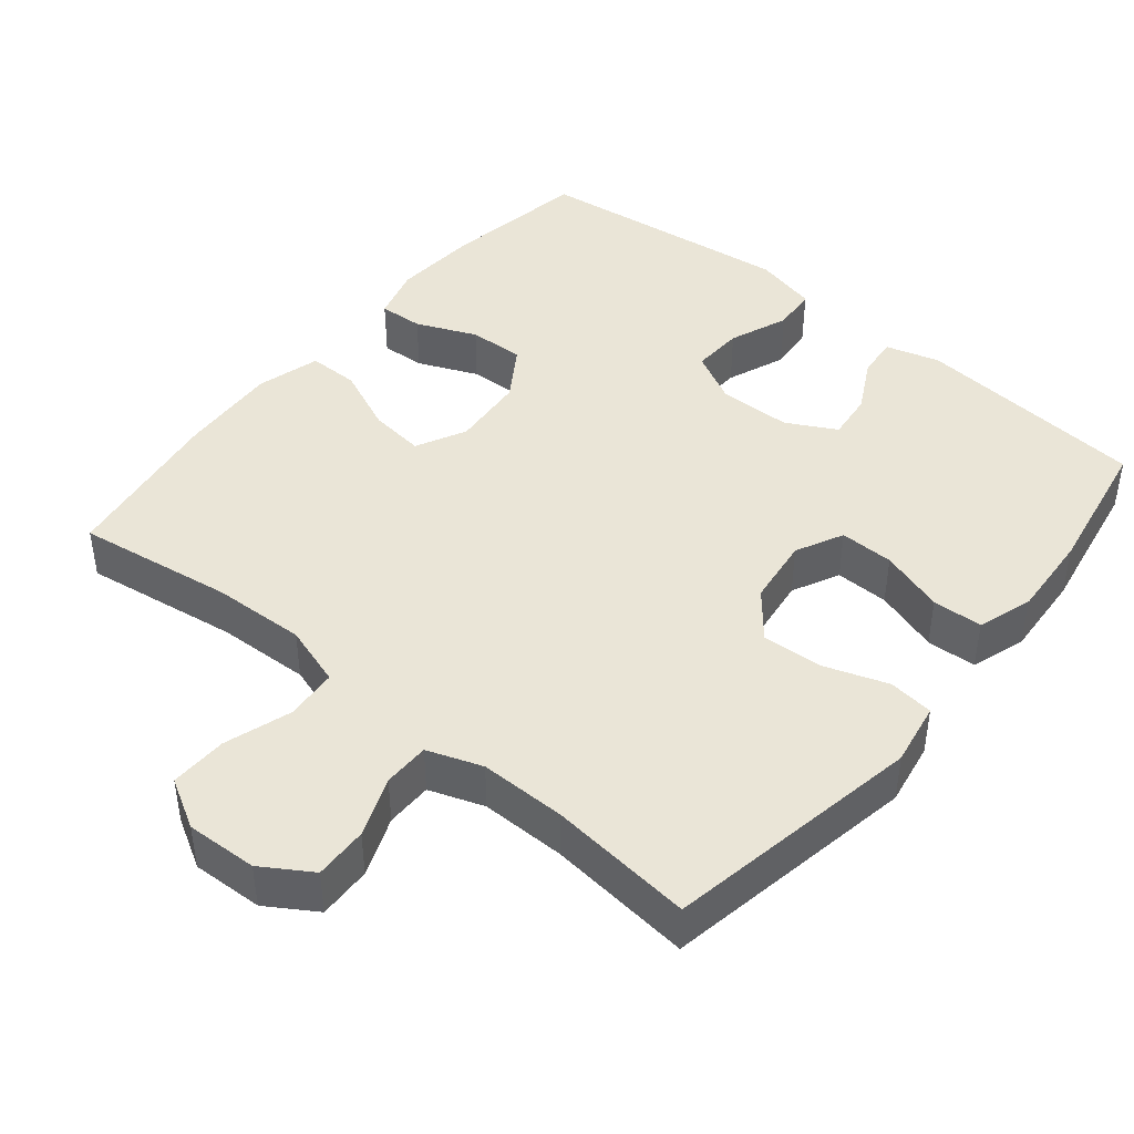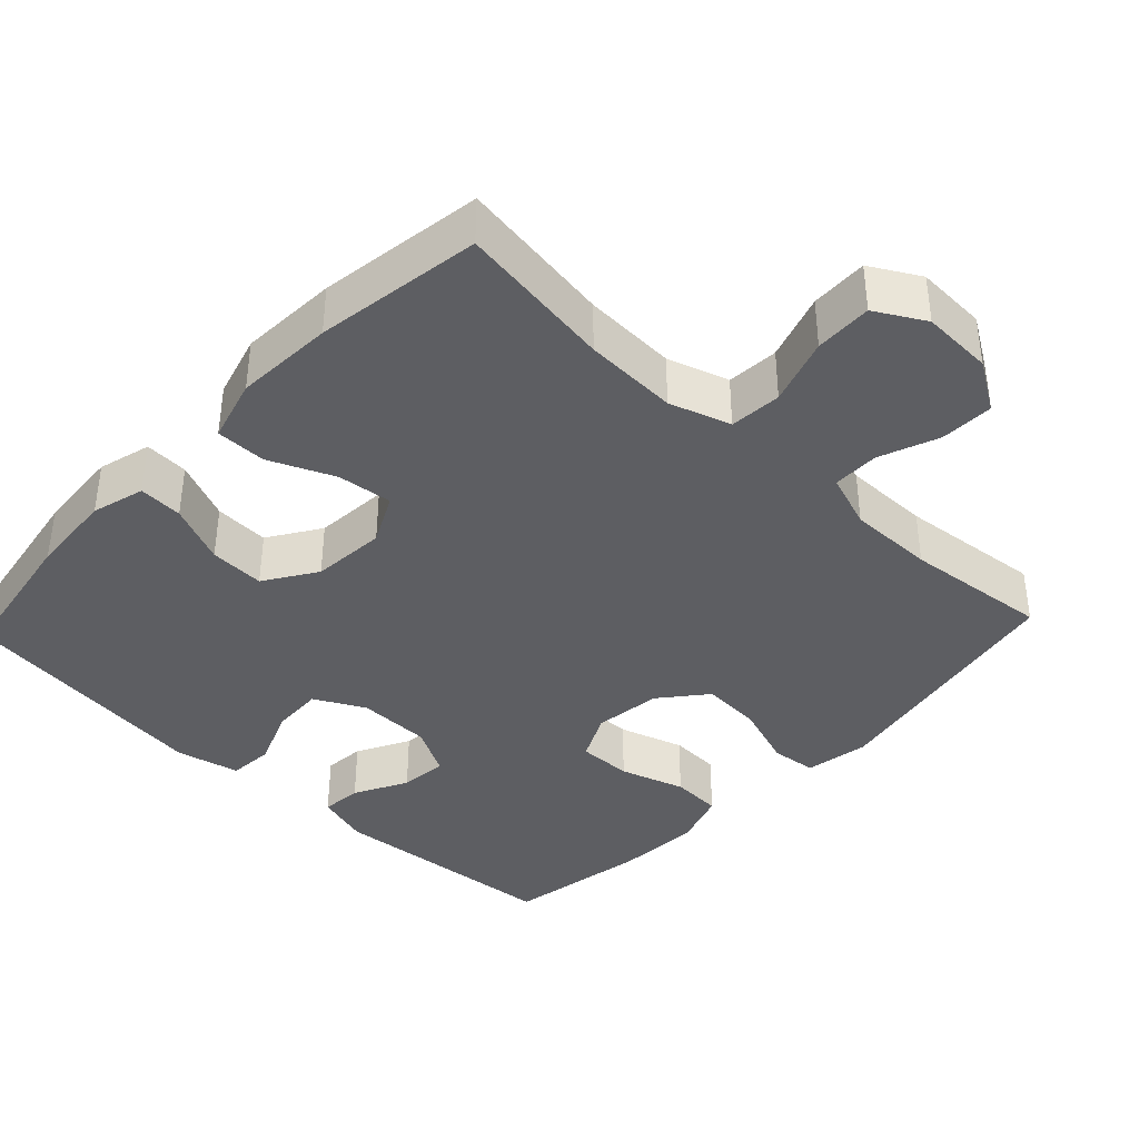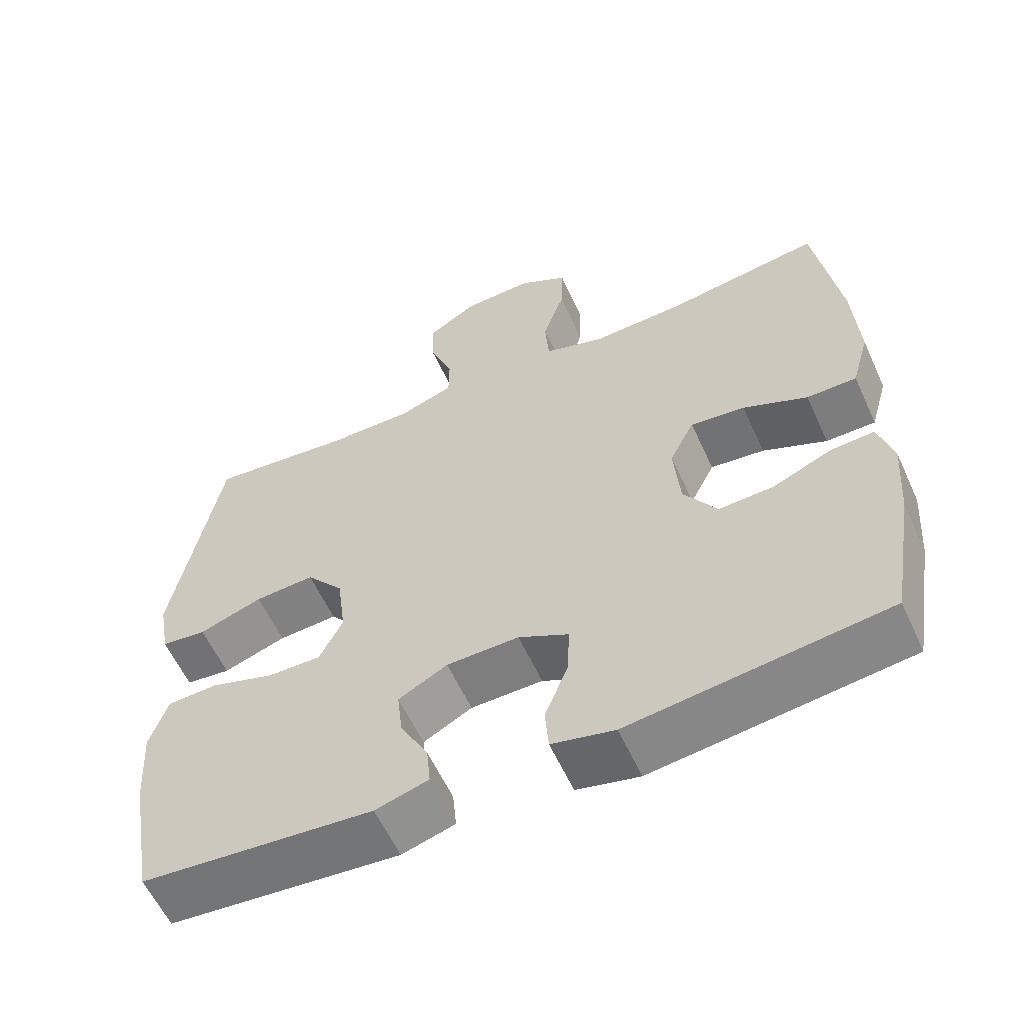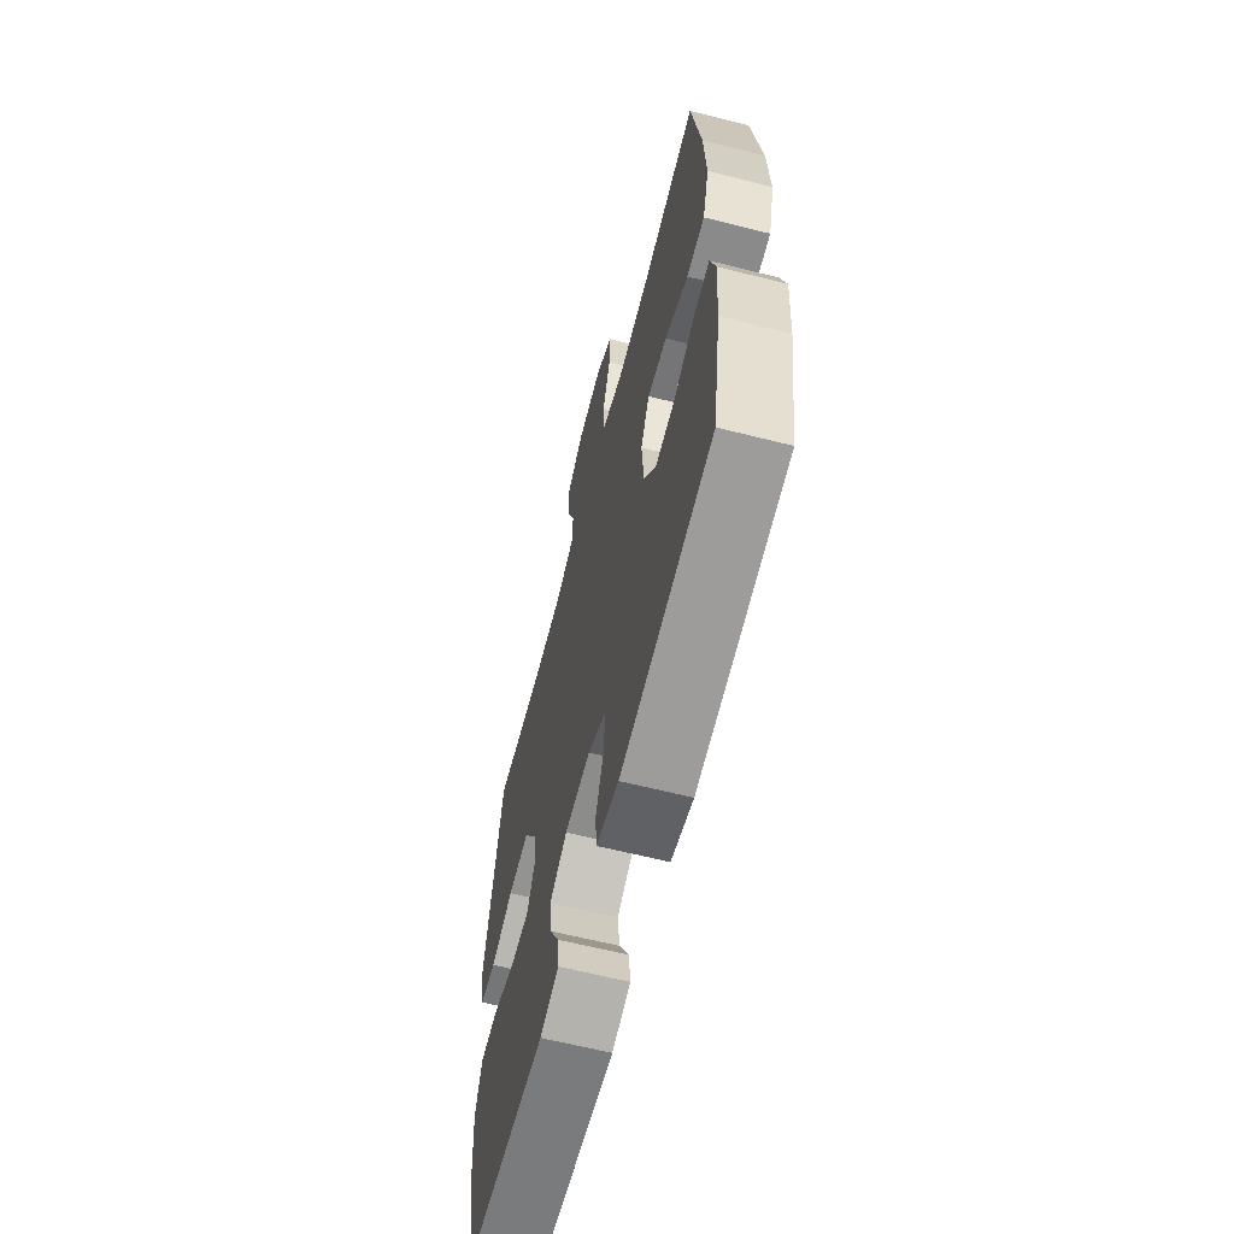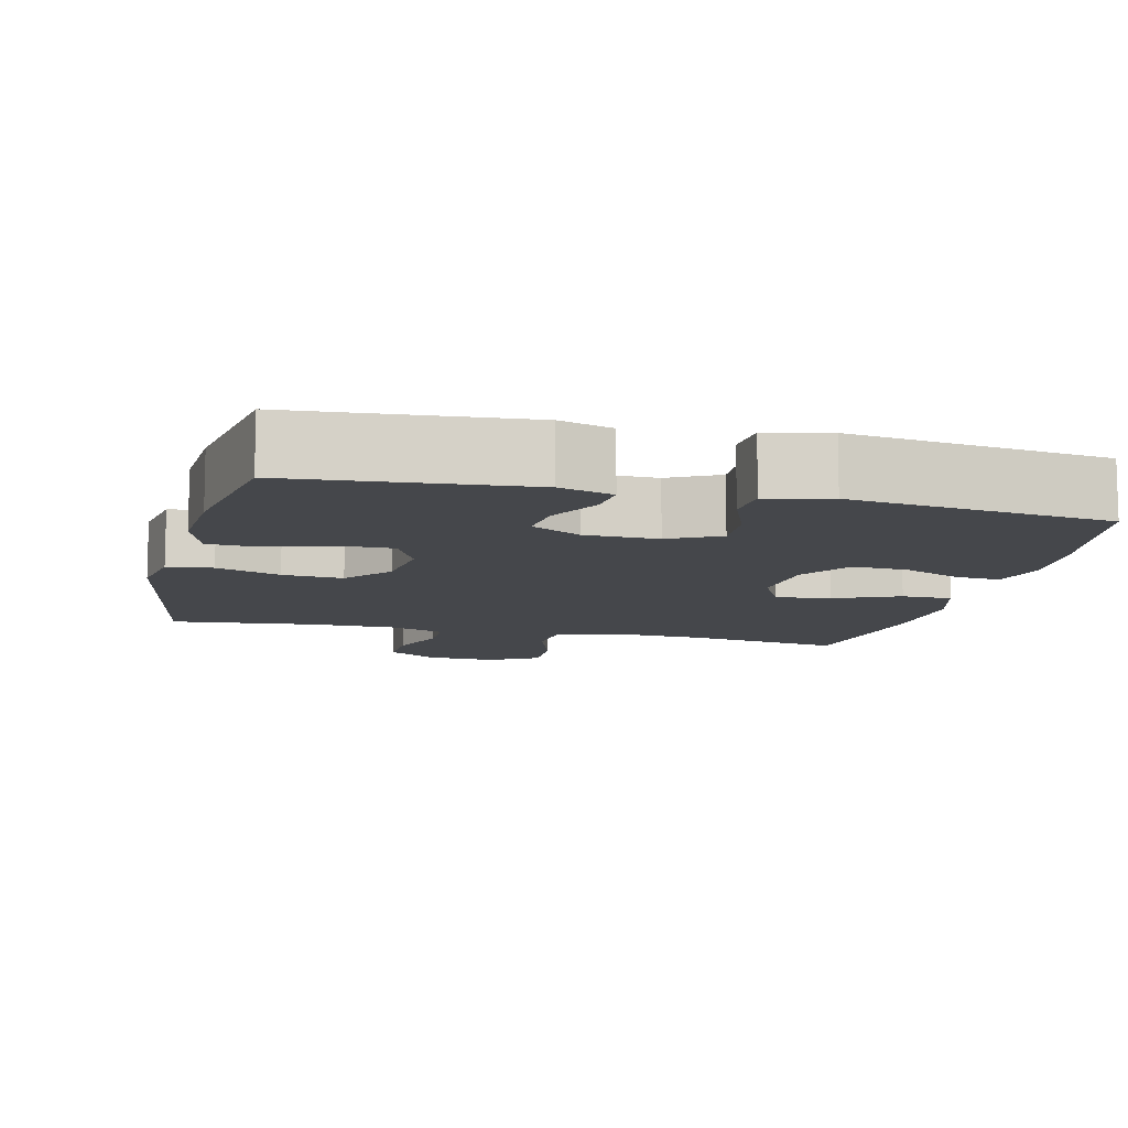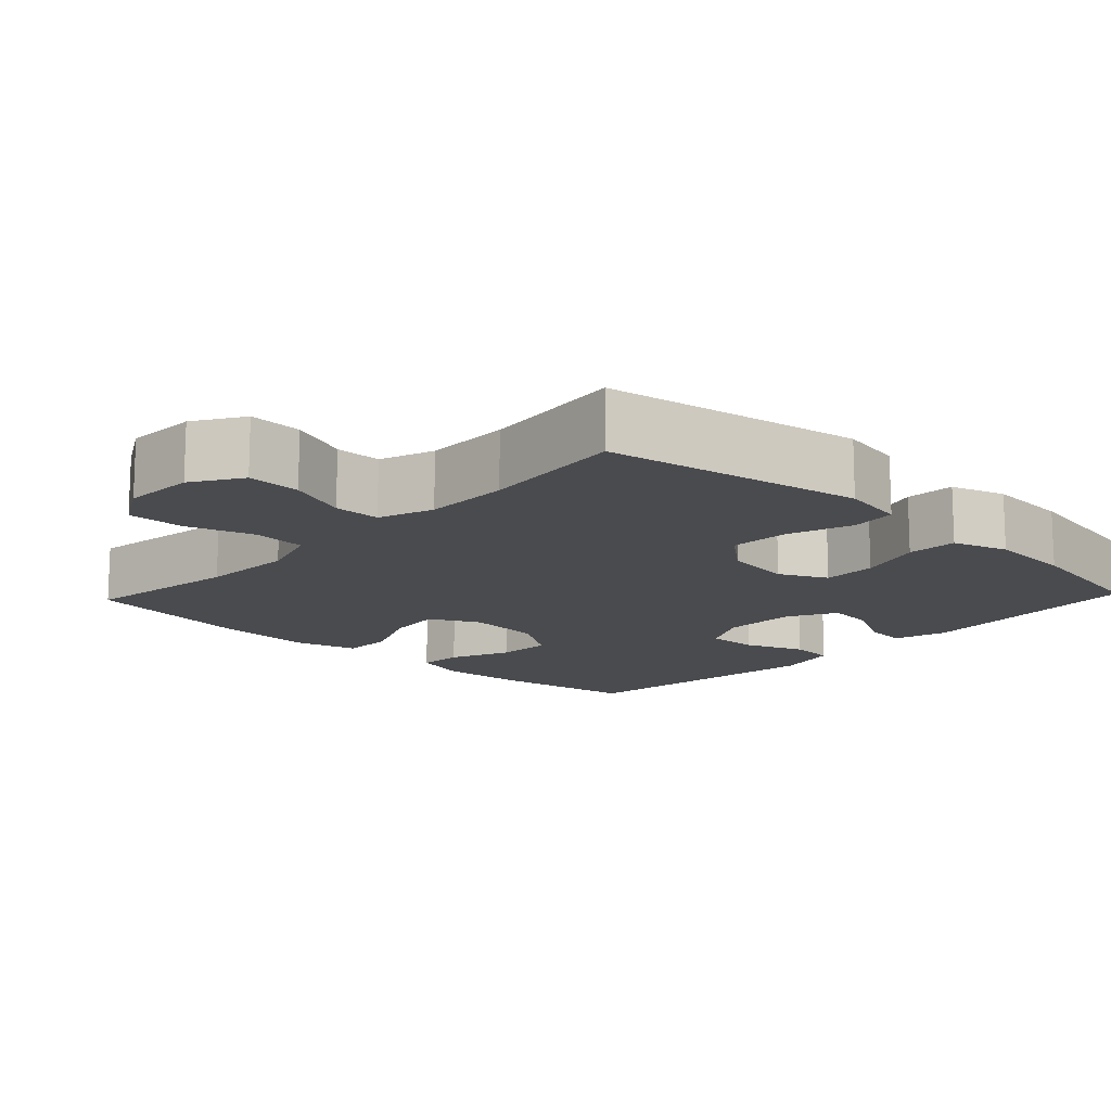
<metadata>
{"format":"obj","ext":"obj","renderer":"f3d","projection":"perspective","resolution":1024,"background":"white","views":[{"elev":44.1,"azim":39.4,"up":"+Y"},{"elev":-39.1,"azim":-43.4,"up":"+Y"},{"elev":-59.1,"azim":-155.5,"up":"+Z"},{"elev":-63.2,"azim":-104.3,"up":"+Z"},{"elev":-10.4,"azim":166.3,"up":"+Y"},{"elev":-14.3,"azim":46.6,"up":"+Y"}]}
</metadata>
<code>
o path624
v 0.5318 0.0375 -0.3423
v 0.5392 0.0375 -0.2251
v 0.5142 0.0375 -0.1491
v 0.4445 0.0375 -0.1459
v 0.355 0.0375 -0.1746
v 0.28 0.0375 -0.1759
v 0.2475 0.0375 -0.1102
v 0.2595 0.0375 -0.01639
v 0.3116 0.0375 0.04708
v 0.3952 0.0375 0.04199
v 0.4838 0.0375 0.01136
v 0.5468 0.0375 0.01852
v 0.5625 0.0375 0.1069
v 0.4973 0.0375 0.4633
v 0.2968 0.0375 0.4422
v 0.1776 0.0375 0.4416
v 0.1015 0.0375 0.4687
v 0.101 0.0375 0.5331
v 0.133 0.0375 0.6158
v 0.1355 0.0375 0.6901
v 0.06705 0.0375 0.7332
v -0.03187 0.0375 0.7374
v -0.1002 0.0375 0.6985
v -0.09774 0.0375 0.6188
v -0.06734 0.0375 0.5258
v -0.0727 0.0375 0.4532
v -0.1578 0.0375 0.4258
v -0.2876 0.0375 0.4313
v -0.5044 0.0375 0.4633
v -0.539 0.0375 0.232
v -0.5465 0.0375 0.09446
v -0.5214 0.0375 0.006668
v -0.4515 0.0375 0.006447
v -0.3614 0.0375 0.0456
v -0.2852 0.0375 0.05441
v -0.2503 0.0375 -0.01427
v -0.2586 0.0375 -0.1174
v -0.3054 0.0375 -0.1892
v -0.3821 0.0375 -0.1859
v -0.465 0.0375 -0.1502
v -0.5265 0.0375 -0.1467
v -0.5469 0.0375 -0.2203
v -0.5383 0.0375 -0.3385
v -0.5044 0.0375 -0.5386
v -0.1453 0.0375 -0.5827
v -0.05751 0.0375 -0.5623
v -0.05272 0.0375 -0.5004
v -0.08515 0.0375 -0.4188
v -0.08855 0.0375 -0.3474
v -0.01841 0.0375 -0.311
v 0.08289 0.0375 -0.3125
v 0.1513 0.0375 -0.3492
v 0.1441 0.0375 -0.4149
v 0.1053 0.0375 -0.4884
v 0.1001 0.0375 -0.5449
v 0.1742 0.0375 -0.5665
v 0.4973 0.0375 -0.5386
v 0.5318 -0.0375 -0.3423
v 0.5392 -0.0375 -0.2251
v 0.5142 -0.0375 -0.1491
v 0.4445 -0.0375 -0.1459
v 0.355 -0.0375 -0.1746
v 0.28 -0.0375 -0.1759
v 0.2475 -0.0375 -0.1102
v 0.2595 -0.0375 -0.01639
v 0.3116 -0.0375 0.04708
v 0.3952 -0.0375 0.04199
v 0.4838 -0.0375 0.01136
v 0.5468 -0.0375 0.01852
v 0.5625 -0.0375 0.1069
v 0.4973 -0.0375 0.4633
v 0.2968 -0.0375 0.4422
v 0.1776 -0.0375 0.4416
v 0.1015 -0.0375 0.4687
v 0.101 -0.0375 0.5331
v 0.133 -0.0375 0.6158
v 0.1355 -0.0375 0.6901
v 0.06705 -0.0375 0.7332
v -0.03187 -0.0375 0.7374
v -0.1002 -0.0375 0.6985
v -0.09774 -0.0375 0.6188
v -0.06734 -0.0375 0.5258
v -0.0727 -0.0375 0.4532
v -0.1578 -0.0375 0.4258
v -0.2876 -0.0375 0.4313
v -0.5044 -0.0375 0.4633
v -0.539 -0.0375 0.232
v -0.5465 -0.0375 0.09446
v -0.5214 -0.0375 0.006668
v -0.4515 -0.0375 0.006447
v -0.3614 -0.0375 0.0456
v -0.2852 -0.0375 0.05441
v -0.2503 -0.0375 -0.01427
v -0.2586 -0.0375 -0.1174
v -0.3054 -0.0375 -0.1892
v -0.3821 -0.0375 -0.1859
v -0.465 -0.0375 -0.1502
v -0.5265 -0.0375 -0.1467
v -0.5469 -0.0375 -0.2203
v -0.5383 -0.0375 -0.3385
v -0.5044 -0.0375 -0.5386
v -0.1453 -0.0375 -0.5827
v -0.05751 -0.0375 -0.5623
v -0.05272 -0.0375 -0.5004
v -0.08515 -0.0375 -0.4188
v -0.08855 -0.0375 -0.3474
v -0.01841 -0.0375 -0.311
v 0.08289 -0.0375 -0.3125
v 0.1513 -0.0375 -0.3492
v 0.1441 -0.0375 -0.4149
v 0.1053 -0.0375 -0.4884
v 0.1001 -0.0375 -0.5449
v 0.1742 -0.0375 -0.5665
v 0.4973 -0.0375 -0.5386
v 0.5468 0.0375 0.01852
v 0.5468 0.0375 0.01852
v 0.5625 0.0375 0.1069
v 0.4838 0.0375 0.01136
v 0.5318 0.0375 -0.3423
v 0.5392 0.0375 -0.2251
v 0.5142 0.0375 -0.1491
v 0.5142 0.0375 -0.1491
v 0.4445 0.0375 -0.1459
v 0.4973 0.0375 0.4633
v 0.4973 0.0375 0.4633
v 0.4973 0.0375 -0.5386
v 0.4973 0.0375 -0.5386
v 0.3952 0.0375 0.04199
v 0.355 0.0375 -0.1746
v 0.2968 0.0375 0.4422
v 0.3116 0.0375 0.04708
v 0.28 0.0375 -0.1759
v 0.28 0.0375 -0.1759
v 0.2595 0.0375 -0.01639
v 0.1776 0.0375 0.4416
v 0.1742 0.0375 -0.5665
v 0.2475 0.0375 -0.1102
v 0.1015 0.0375 0.4687
v 0.1015 0.0375 0.4687
v 0.1001 0.0375 -0.5449
v 0.1001 0.0375 -0.5449
v 0.1513 0.0375 -0.3492
v 0.1513 0.0375 -0.3492
v 0.1441 0.0375 -0.4149
v 0.08289 0.0375 -0.3125
v 0.1053 0.0375 -0.4884
v 0.133 0.0375 0.6158
v 0.1355 0.0375 0.6901
v 0.06705 0.0375 0.7332
v 0.101 0.0375 0.5331
v -0.01841 0.0375 -0.311
v -0.03187 0.0375 0.7374
v -0.08855 0.0375 -0.3474
v -0.08855 0.0375 -0.3474
v -0.1002 0.0375 0.6985
v -0.1002 0.0375 0.6985
v -0.05751 0.0375 -0.5623
v -0.05751 0.0375 -0.5623
v -0.05272 0.0375 -0.5004
v -0.08515 0.0375 -0.4188
v -0.1453 0.0375 -0.5827
v -0.06734 0.0375 0.5258
v -0.0727 0.0375 0.4532
v -0.0727 0.0375 0.4532
v -0.09774 0.0375 0.6188
v -0.1578 0.0375 0.4258
v -0.2876 0.0375 0.4313
v -0.2503 0.0375 -0.01427
v -0.2586 0.0375 -0.1174
v -0.2852 0.0375 0.05441
v -0.2852 0.0375 0.05441
v -0.3054 0.0375 -0.1892
v -0.3614 0.0375 0.0456
v -0.3821 0.0375 -0.1859
v -0.4515 0.0375 0.006447
v -0.465 0.0375 -0.1502
v -0.5044 0.0375 -0.5386
v -0.5044 0.0375 -0.5386
v -0.5214 0.0375 0.006668
v -0.5214 0.0375 0.006668
v -0.5265 0.0375 -0.1467
v -0.5265 0.0375 -0.1467
v -0.5044 0.0375 0.4633
v -0.5044 0.0375 0.4633
v -0.5383 0.0375 -0.3385
v -0.539 0.0375 0.232
v -0.5465 0.0375 0.09446
v -0.5469 0.0375 -0.2203
v 0.5468 -0.0375 0.01852
v 0.5468 -0.0375 0.01852
v 0.5625 -0.0375 0.1069
v 0.4838 -0.0375 0.01136
v 0.5318 -0.0375 -0.3423
v 0.5392 -0.0375 -0.2251
v 0.5142 -0.0375 -0.1491
v 0.5142 -0.0375 -0.1491
v 0.4445 -0.0375 -0.1459
v 0.4973 -0.0375 0.4633
v 0.4973 -0.0375 0.4633
v 0.4973 -0.0375 -0.5386
v 0.4973 -0.0375 -0.5386
v 0.3952 -0.0375 0.04199
v 0.355 -0.0375 -0.1746
v 0.2968 -0.0375 0.4422
v 0.3116 -0.0375 0.04708
v 0.28 -0.0375 -0.1759
v 0.28 -0.0375 -0.1759
v 0.2595 -0.0375 -0.01639
v 0.1776 -0.0375 0.4416
v 0.1742 -0.0375 -0.5665
v 0.2475 -0.0375 -0.1102
v 0.1015 -0.0375 0.4687
v 0.1015 -0.0375 0.4687
v 0.1001 -0.0375 -0.5449
v 0.1001 -0.0375 -0.5449
v 0.1513 -0.0375 -0.3492
v 0.1513 -0.0375 -0.3492
v 0.1441 -0.0375 -0.4149
v 0.08289 -0.0375 -0.3125
v 0.1053 -0.0375 -0.4884
v 0.133 -0.0375 0.6158
v 0.1355 -0.0375 0.6901
v 0.06705 -0.0375 0.7332
v 0.101 -0.0375 0.5331
v -0.01841 -0.0375 -0.311
v -0.03187 -0.0375 0.7374
v -0.08855 -0.0375 -0.3474
v -0.08855 -0.0375 -0.3474
v -0.1002 -0.0375 0.6985
v -0.1002 -0.0375 0.6985
v -0.05751 -0.0375 -0.5623
v -0.05751 -0.0375 -0.5623
v -0.05272 -0.0375 -0.5004
v -0.08515 -0.0375 -0.4188
v -0.1453 -0.0375 -0.5827
v -0.06734 -0.0375 0.5258
v -0.0727 -0.0375 0.4532
v -0.0727 -0.0375 0.4532
v -0.09774 -0.0375 0.6188
v -0.1578 -0.0375 0.4258
v -0.2876 -0.0375 0.4313
v -0.2503 -0.0375 -0.01427
v -0.2586 -0.0375 -0.1174
v -0.2852 -0.0375 0.05441
v -0.2852 -0.0375 0.05441
v -0.3054 -0.0375 -0.1892
v -0.3614 -0.0375 0.0456
v -0.3821 -0.0375 -0.1859
v -0.4515 -0.0375 0.006447
v -0.465 -0.0375 -0.1502
v -0.5044 -0.0375 -0.5386
v -0.5044 -0.0375 -0.5386
v -0.5214 -0.0375 0.006668
v -0.5214 -0.0375 0.006668
v -0.5265 -0.0375 -0.1467
v -0.5265 -0.0375 -0.1467
v -0.5044 -0.0375 0.4633
v -0.5044 -0.0375 0.4633
v -0.5383 -0.0375 -0.3385
v -0.539 -0.0375 0.232
v -0.5465 -0.0375 0.09446
v -0.5469 -0.0375 -0.2203
f 227 243 246
f 260 241 257
f 206 216 203
f 219 211 225
f 261 247 260
f 210 200 218
f 200 193 218
f 223 221 222
f 259 248 262
f 224 221 239
f 204 191 198
f 260 244 241
f 225 211 242
f 205 209 208
f 242 237 244
f 244 260 247
f 203 216 193
f 226 239 223
f 234 246 251
f 225 242 243
f 244 237 240
f 242 211 208
f 239 226 229
f 208 209 212
f 194 203 193
f 234 235 233
f 249 261 253
f 216 206 219
f 189 191 192
f 192 191 202
f 262 250 255
f 202 204 205
f 236 224 239
f 237 208 212
f 246 248 259
f 195 197 194
f 237 212 236
f 212 224 236
f 204 202 191
f 223 239 221
f 235 234 251
f 214 210 220
f 218 193 216
f 262 248 250
f 233 235 231
f 220 210 218
f 203 194 197
f 251 246 259
f 244 240 241
f 205 204 209
f 208 237 242
f 211 219 206
f 247 261 249
f 227 246 234
f 225 243 227
f 116 13 70 190
f 11 12 69 68
f 1 2 59 58
f 2 122 196 59
f 3 4 61 60
f 13 125 199 70
f 127 1 58 201
f 10 11 68 67
f 4 5 62 61
f 14 15 72 71
f 9 10 67 66
f 5 133 207 62
f 8 9 66 65
f 15 16 73 72
f 56 57 114 113
f 6 7 64 63
f 7 8 65 64
f 16 139 213 73
f 141 56 113 215
f 143 53 110 217
f 51 52 109 108
f 54 55 112 111
f 53 54 111 110
f 19 20 77 76
f 20 21 78 77
f 18 19 76 75
f 17 18 75 74
f 50 51 108 107
f 21 22 79 78
f 154 50 107 228
f 22 156 230 79
f 158 47 104 232
f 47 48 105 104
f 45 46 103 102
f 25 164 238 82
f 24 25 82 81
f 23 24 81 80
f 26 27 84 83
f 48 49 106 105
f 27 28 85 84
f 36 37 94 93
f 171 36 93 245
f 37 38 95 94
f 34 35 92 91
f 38 39 96 95
f 33 34 91 90
f 39 40 97 96
f 178 45 102 252
f 180 33 90 254
f 40 182 256 97
f 28 184 258 85
f 43 44 101 100
f 29 30 87 86
f 31 32 89 88
f 30 31 88 87
f 42 43 100 99
f 41 42 99 98
f 153 172 169
f 186 183 167
f 132 129 142
f 145 151 137
f 187 186 173
f 136 144 126
f 126 144 119
f 149 148 147
f 185 188 174
f 150 165 147
f 130 124 117
f 186 167 170
f 151 168 137
f 131 134 135
f 168 170 163
f 170 173 186
f 129 119 142
f 152 149 165
f 160 177 172
f 151 169 168
f 170 166 163
f 168 134 137
f 165 155 152
f 134 138 135
f 120 119 129
f 160 159 161
f 175 179 187
f 142 145 132
f 115 118 117
f 118 128 117
f 188 181 176
f 128 131 130
f 162 165 150
f 163 138 134
f 172 185 174
f 121 120 123
f 163 162 138
f 138 162 150
f 130 117 128
f 149 147 165
f 161 177 160
f 140 146 136
f 144 142 119
f 188 176 174
f 159 157 161
f 146 144 136
f 129 123 120
f 177 185 172
f 170 167 166
f 131 135 130
f 134 168 163
f 137 132 145
f 173 175 187
f 153 160 172
f 151 153 169

</code>
